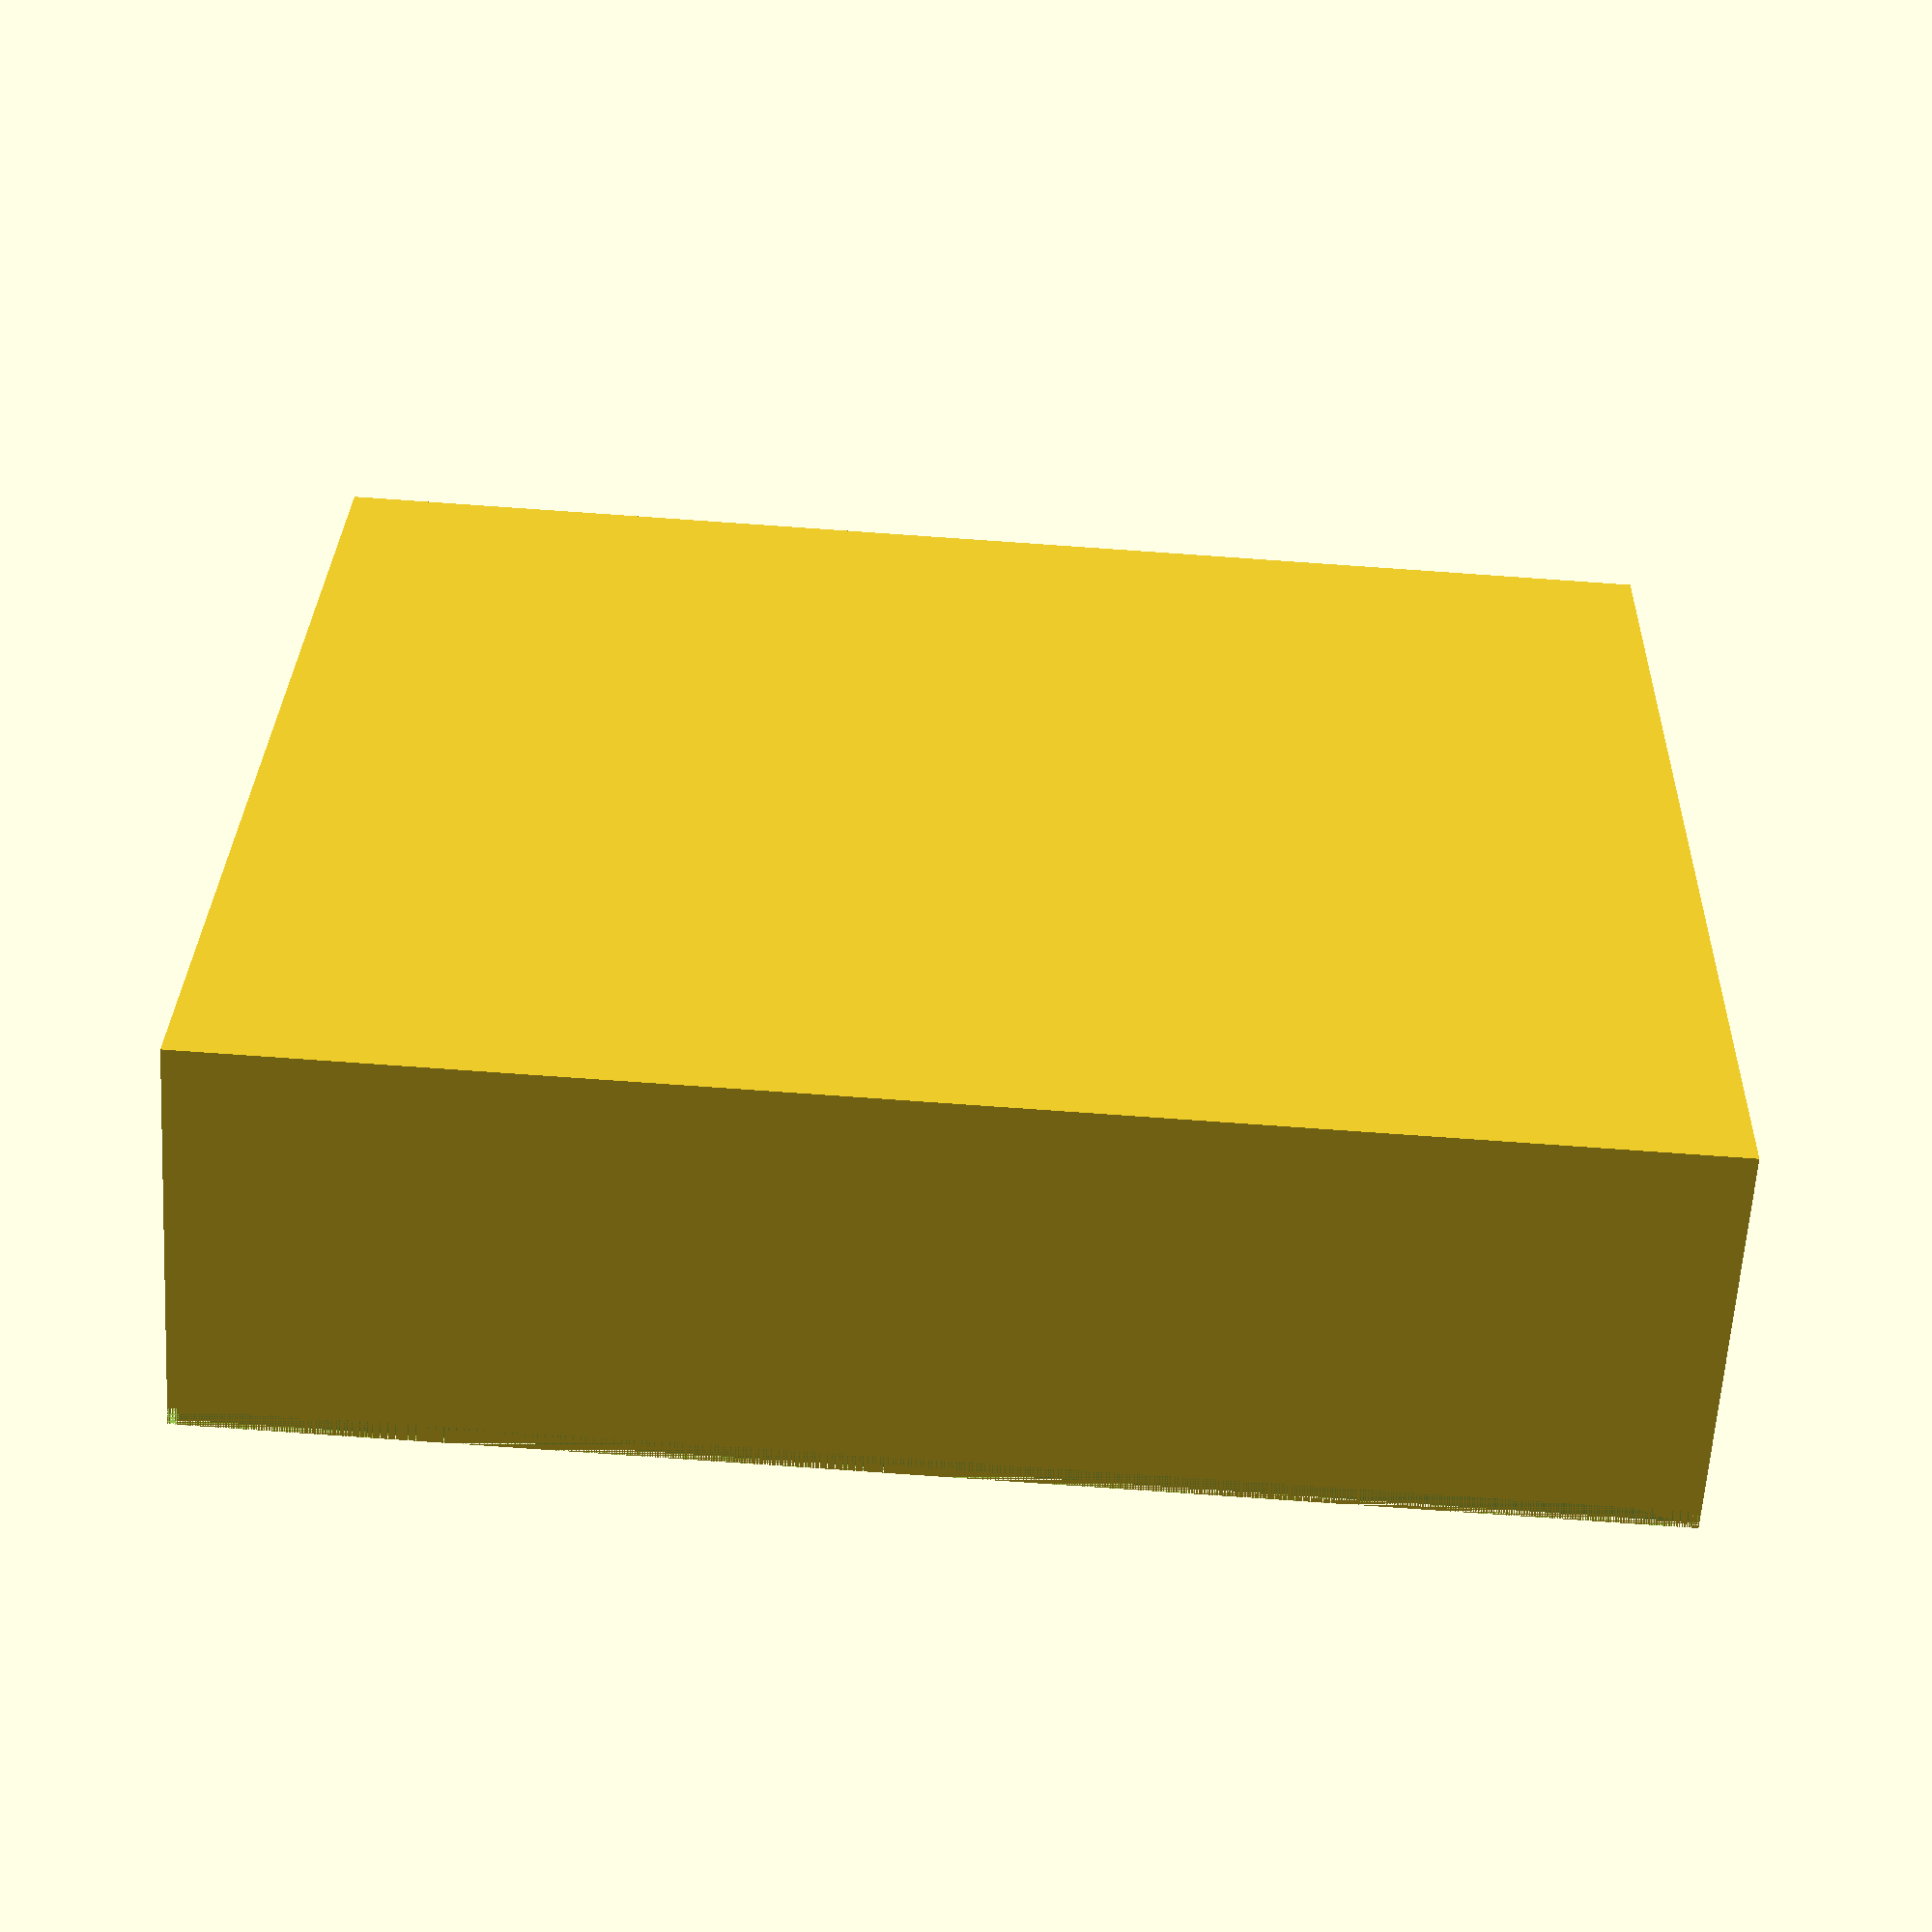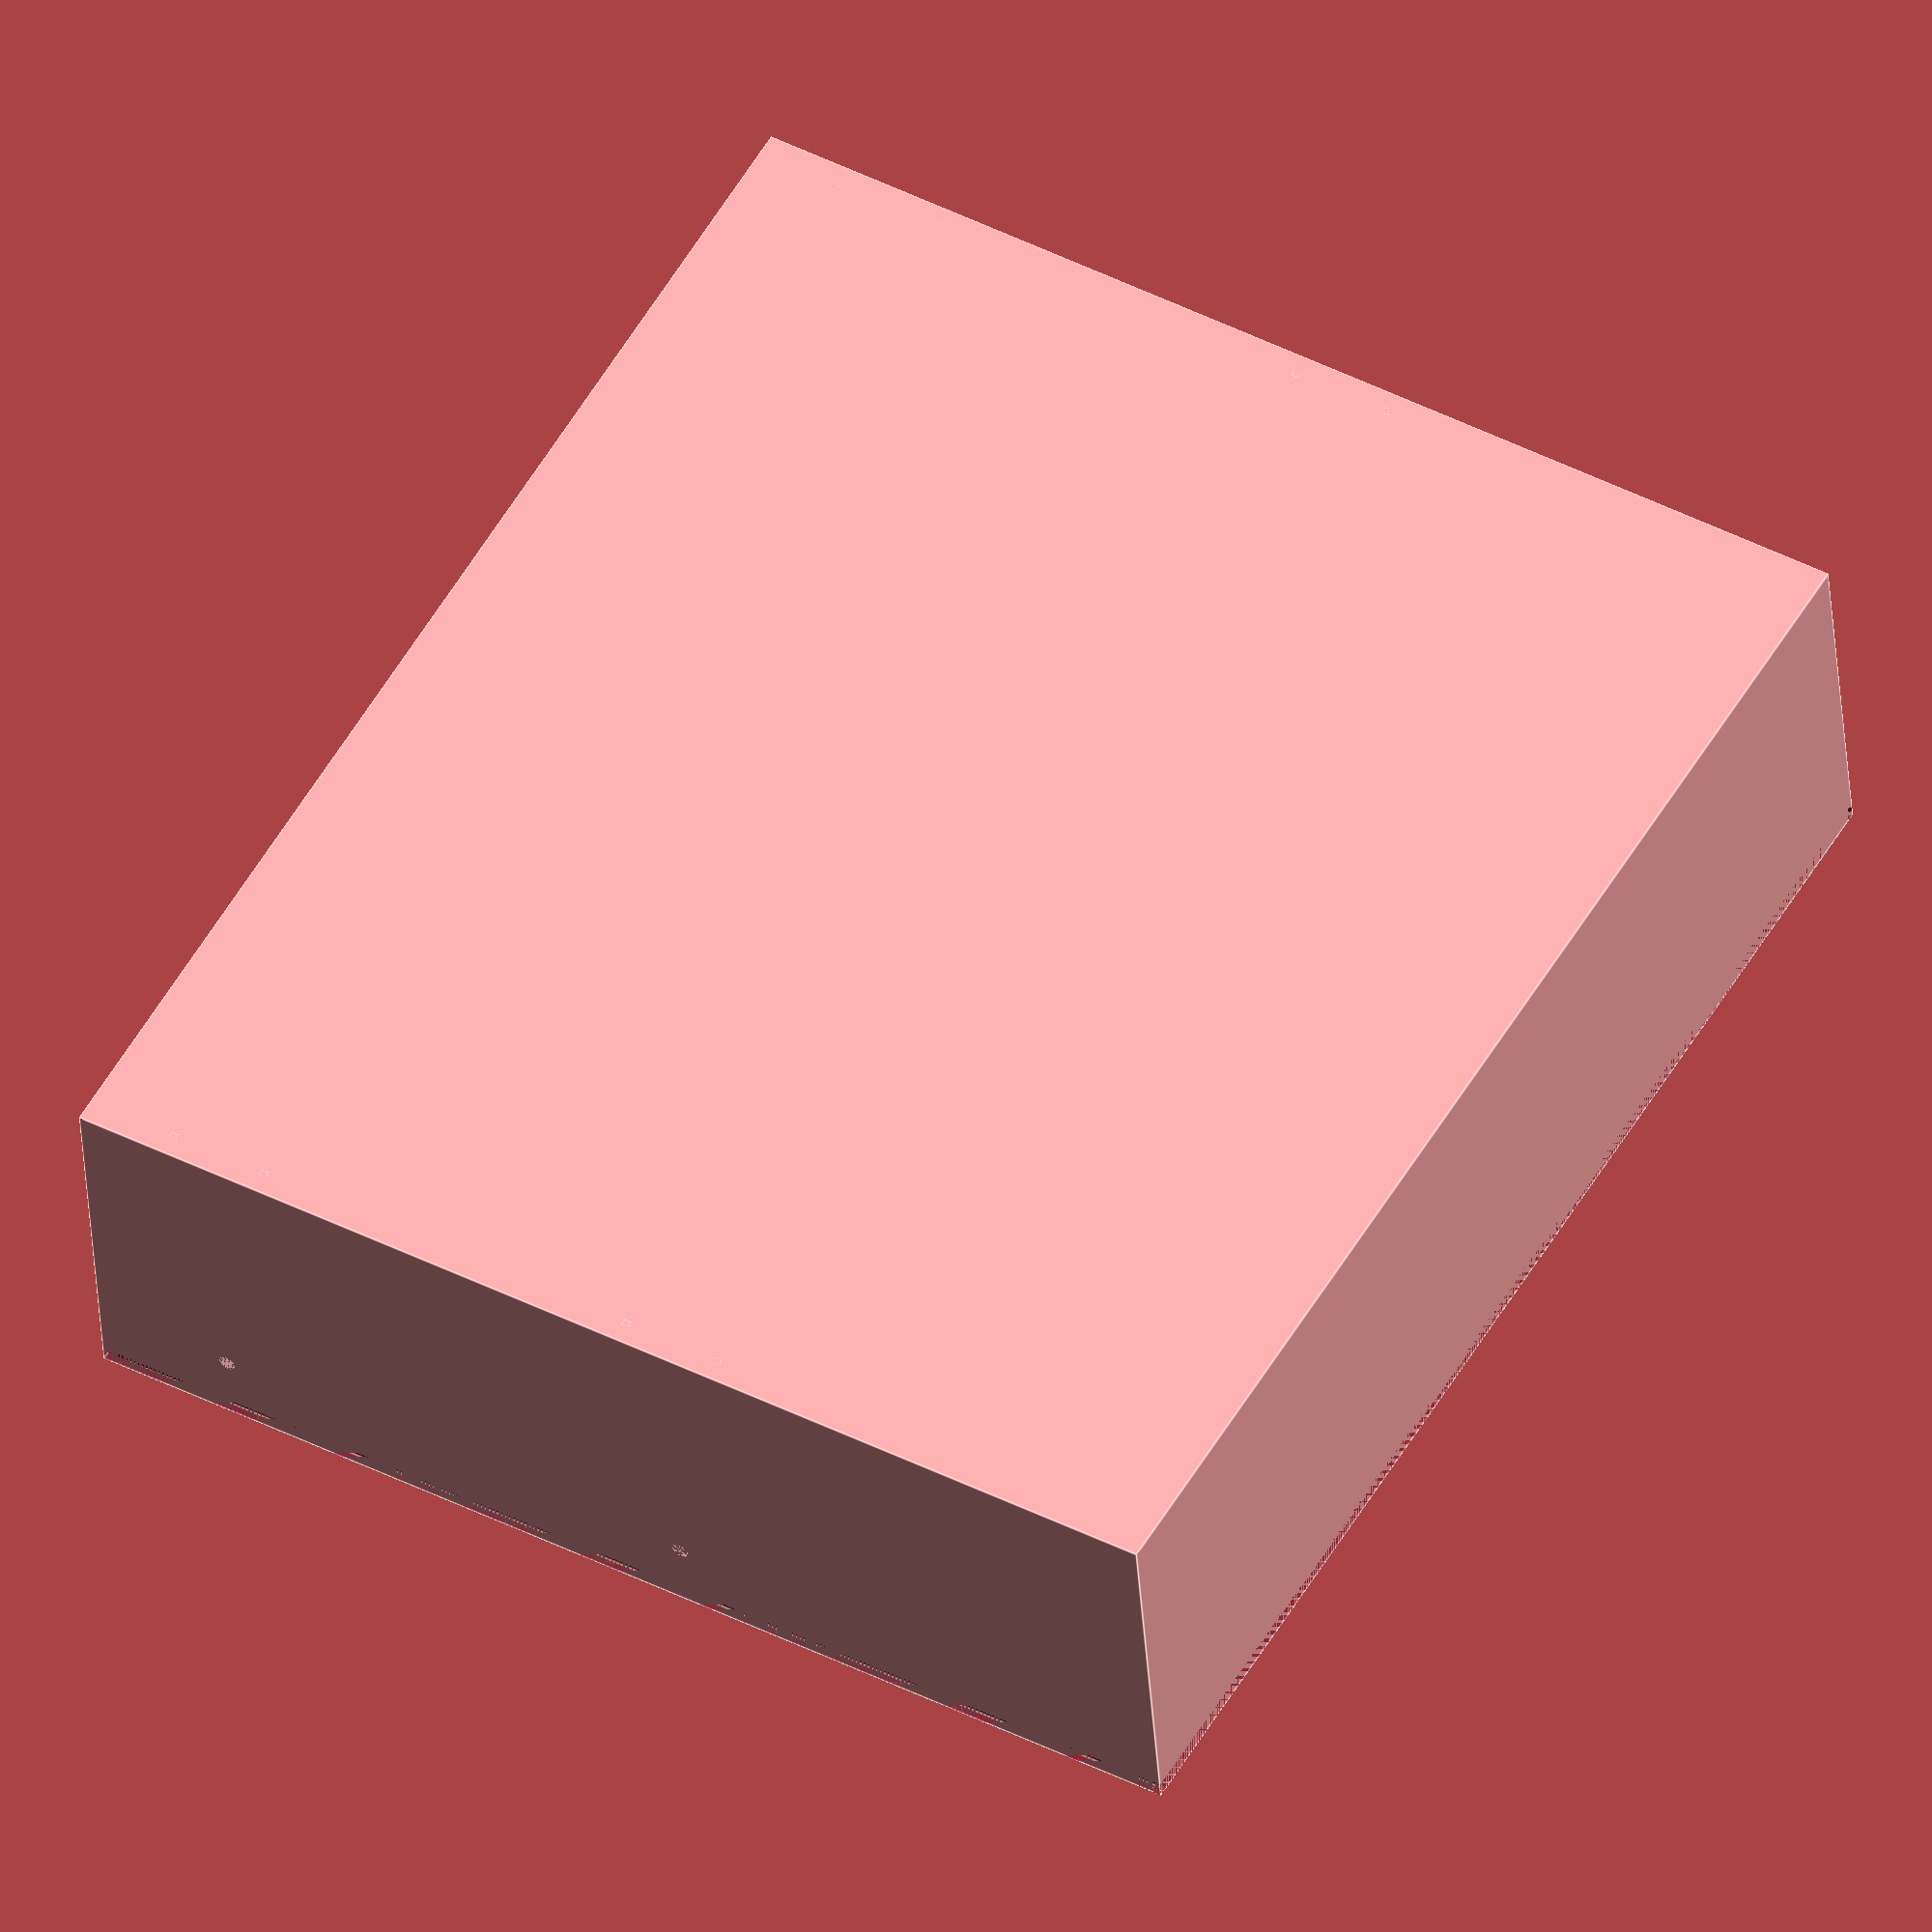
<openscad>
// ===========================================================================
//  Copyright (C) 2021   Walter Pirri
//
//  This library is free software; you can redistribute it and/or
//  modify it under the terms of the GNU Lesser General Public
//  License as published by the Free Software Foundation; either
//  version 2.1 of the License, or (at your option) any later version.
//
//  This library is distributed in the hope that it will be useful,
//  but WITHOUT ANY WARRANTY; without even the implied warranty of
//  MERCHANTABILITY or FITNESS FOR A PARTICULAR PURPOSE.  See the GNU
//  Lesser General Public License for more details.
//
//  You should have received a copy of the GNU Lesser General Public
//  License along with this library; if not, write to the Free Software
//  Foundation, Inc., 59 Temple Place, Suite 330, Boston, MA  02111-1307  USA
// ===========================================================================

// ===========================================================================
// Cuerpo de la caja para central de domotica
// HELP: https://en.wikibooks.org/wiki/OpenSCAD_User_Manual/Primitive_Solids
// ===========================================================================

inicial=[0,0,0];

// Medidas de la caja
ancho=160;
alto=140;
profundidad=45;
pared=2;

// Detalles de la caja
profundidad_calado=2;   // Calado superior en los borede
ancho_ventana=40;       // ventana lateral para acceso a puertos de Raspberry Pi
posicion_ventana=29;

pos_tornillo_y=17;      // Tornillos de sujeccion para las pestañas de la tapa
pos_tornillo_h=36;
separacion_tornillos=60;
espesor_guias=1;        // Guias para las pestañas de la tapa
separacion_guias=11;

h_rbpi=3;               // Altura del soporte de Raspberry Pi
x_rbpi=58;              // Posicion del soporte superios derecho de Raspberry Pi
y_rbpi=30;

h_display=35;           // Altura del soporte del display
x_display=23.45;        // Posicion del soporte superios derecho del display
y_display=5;

module guias_tapa(xyz)
{
    // Sobre pared derecha - en primer orificio
    translate(xyz + [pared, pos_tornillo_y - (separacion_guias/2) - espesor_guias,0])
        cube([espesor_guias,espesor_guias,profundidad-pared], false);
    translate(xyz + [pared, pos_tornillo_y + (separacion_guias/2),0])
        cube([espesor_guias,espesor_guias,profundidad-pared], false);
    // Sobre pared derecha - en segundo orificio
    translate(xyz + [pared, pos_tornillo_y + separacion_tornillos - (separacion_guias/2) - espesor_guias,0])
        cube([espesor_guias,espesor_guias,profundidad-pared], false);
    translate(xyz + [pared, pos_tornillo_y + separacion_tornillos + (separacion_guias/2),0])
        cube([espesor_guias,espesor_guias,profundidad-pared], false);
    
    // Sobre pared izquierda - en primer orificio
    translate(xyz + [ancho - pared - espesor_guias, pos_tornillo_y - (separacion_guias/2) - espesor_guias,0])
        cube([espesor_guias,espesor_guias,profundidad-pared], false);
    translate(xyz + [ancho - pared - espesor_guias, pos_tornillo_y + (separacion_guias/2),0])
        cube([espesor_guias,espesor_guias,profundidad-pared], false);
    // Sobre pared izquierda - en segundo orificio
    translate(xyz + [ancho - pared - espesor_guias, pos_tornillo_y + separacion_tornillos - (separacion_guias/2) - espesor_guias,0])
        cube([espesor_guias,espesor_guias,profundidad-pared], false);
    translate(xyz + [ancho - pared - espesor_guias, pos_tornillo_y + separacion_tornillos + (separacion_guias/2),0])
        cube([espesor_guias,espesor_guias,profundidad-pared], false);
    
}

module cajon(xyz, x, y, z, p)
{
    difference()
    {
        translate(xyz) cube([x,y,z], false);
        translate(xyz + [pared,pared,pared]) cube([x-(2*pared),y-(2*pared),z], false);
    }
}

module soporte_placa(xyz, h)
{
    translate(xyz) cylinder(h, r = 2.5, $fn = 100);
    translate(xyz+[0,0,h]) cylinder(3, r = 1, $fn = 100);
}

module soportes_rbpi(xyz)
{
    soporte_placa(xyz, h_rbpi);    
    soporte_placa(xyz + [58,0,0], h_rbpi);    
    soporte_placa(xyz + [0,49,0], h_rbpi);    
    soporte_placa(xyz + [58,49,0], h_rbpi);    
    
}

module soportes_dysplay(xyz)
{
    soporte_placa(xyz, h_display);    
    soporte_placa(xyz + [113.11,0,0], h_display);    
    soporte_placa(xyz + [0,85.92,0], h_display);    
    soporte_placa(xyz + [113.11,85.92,0], h_display);    
    
}

module caja(xyz)
{
    cajon(xyz, ancho, alto, profundidad, pared);
    soportes_rbpi(xyz + [x_rbpi,y_rbpi,pared]);
    soportes_dysplay(xyz + [x_display,y_display,pared]);
}

module calado_borde(xyz, b, h)
{
    translate(xyz) cube([b, (pared/2), profundidad_calado], false);
    translate(xyz+[0,h-1,0]) cube([b, (pared/2), profundidad_calado], false);
    translate(xyz) cube([(pared/2), h, profundidad_calado], false);
    translate(xyz+[b-1,0,0]) cube([(pared/2), h, profundidad_calado], false);
    
}

module ventana_lateral(xyz)
{
    // Ventana a 29mm de borde superior y 5 mm de la base, 
    // (3mm sobre el piso de la caja)
    translate(xyz+[ancho-pared,posicion_ventana,5])
        cube([pared, ancho_ventana, profundidad - pared - 3], false);
    
}

module perf_tornillo_tapa(xyz)
{
    translate(xyz)
        rotate(a=[0,90,0])
        cylinder(ancho, r = 1, $fn = 100);

    translate(xyz + [0,separacion_tornillos,0])
        rotate(a=[0,90,0])
        cylinder(ancho, r = 1, $fn = 100);
}


//
// Construcción
//

difference()
{
    caja(inicial);
    // -- menos -->
    calado_borde(inicial + [0,0,profundidad-2], ancho, alto);
    ventana_lateral(inicial);
    perf_tornillo_tapa(inicial + [0,pos_tornillo_y,pos_tornillo_h]);
}

guias_tapa(inicial);







</openscad>
<views>
elev=241.3 azim=358.4 roll=3.6 proj=p view=solid
elev=38.0 azim=240.2 roll=183.6 proj=o view=edges
</views>
